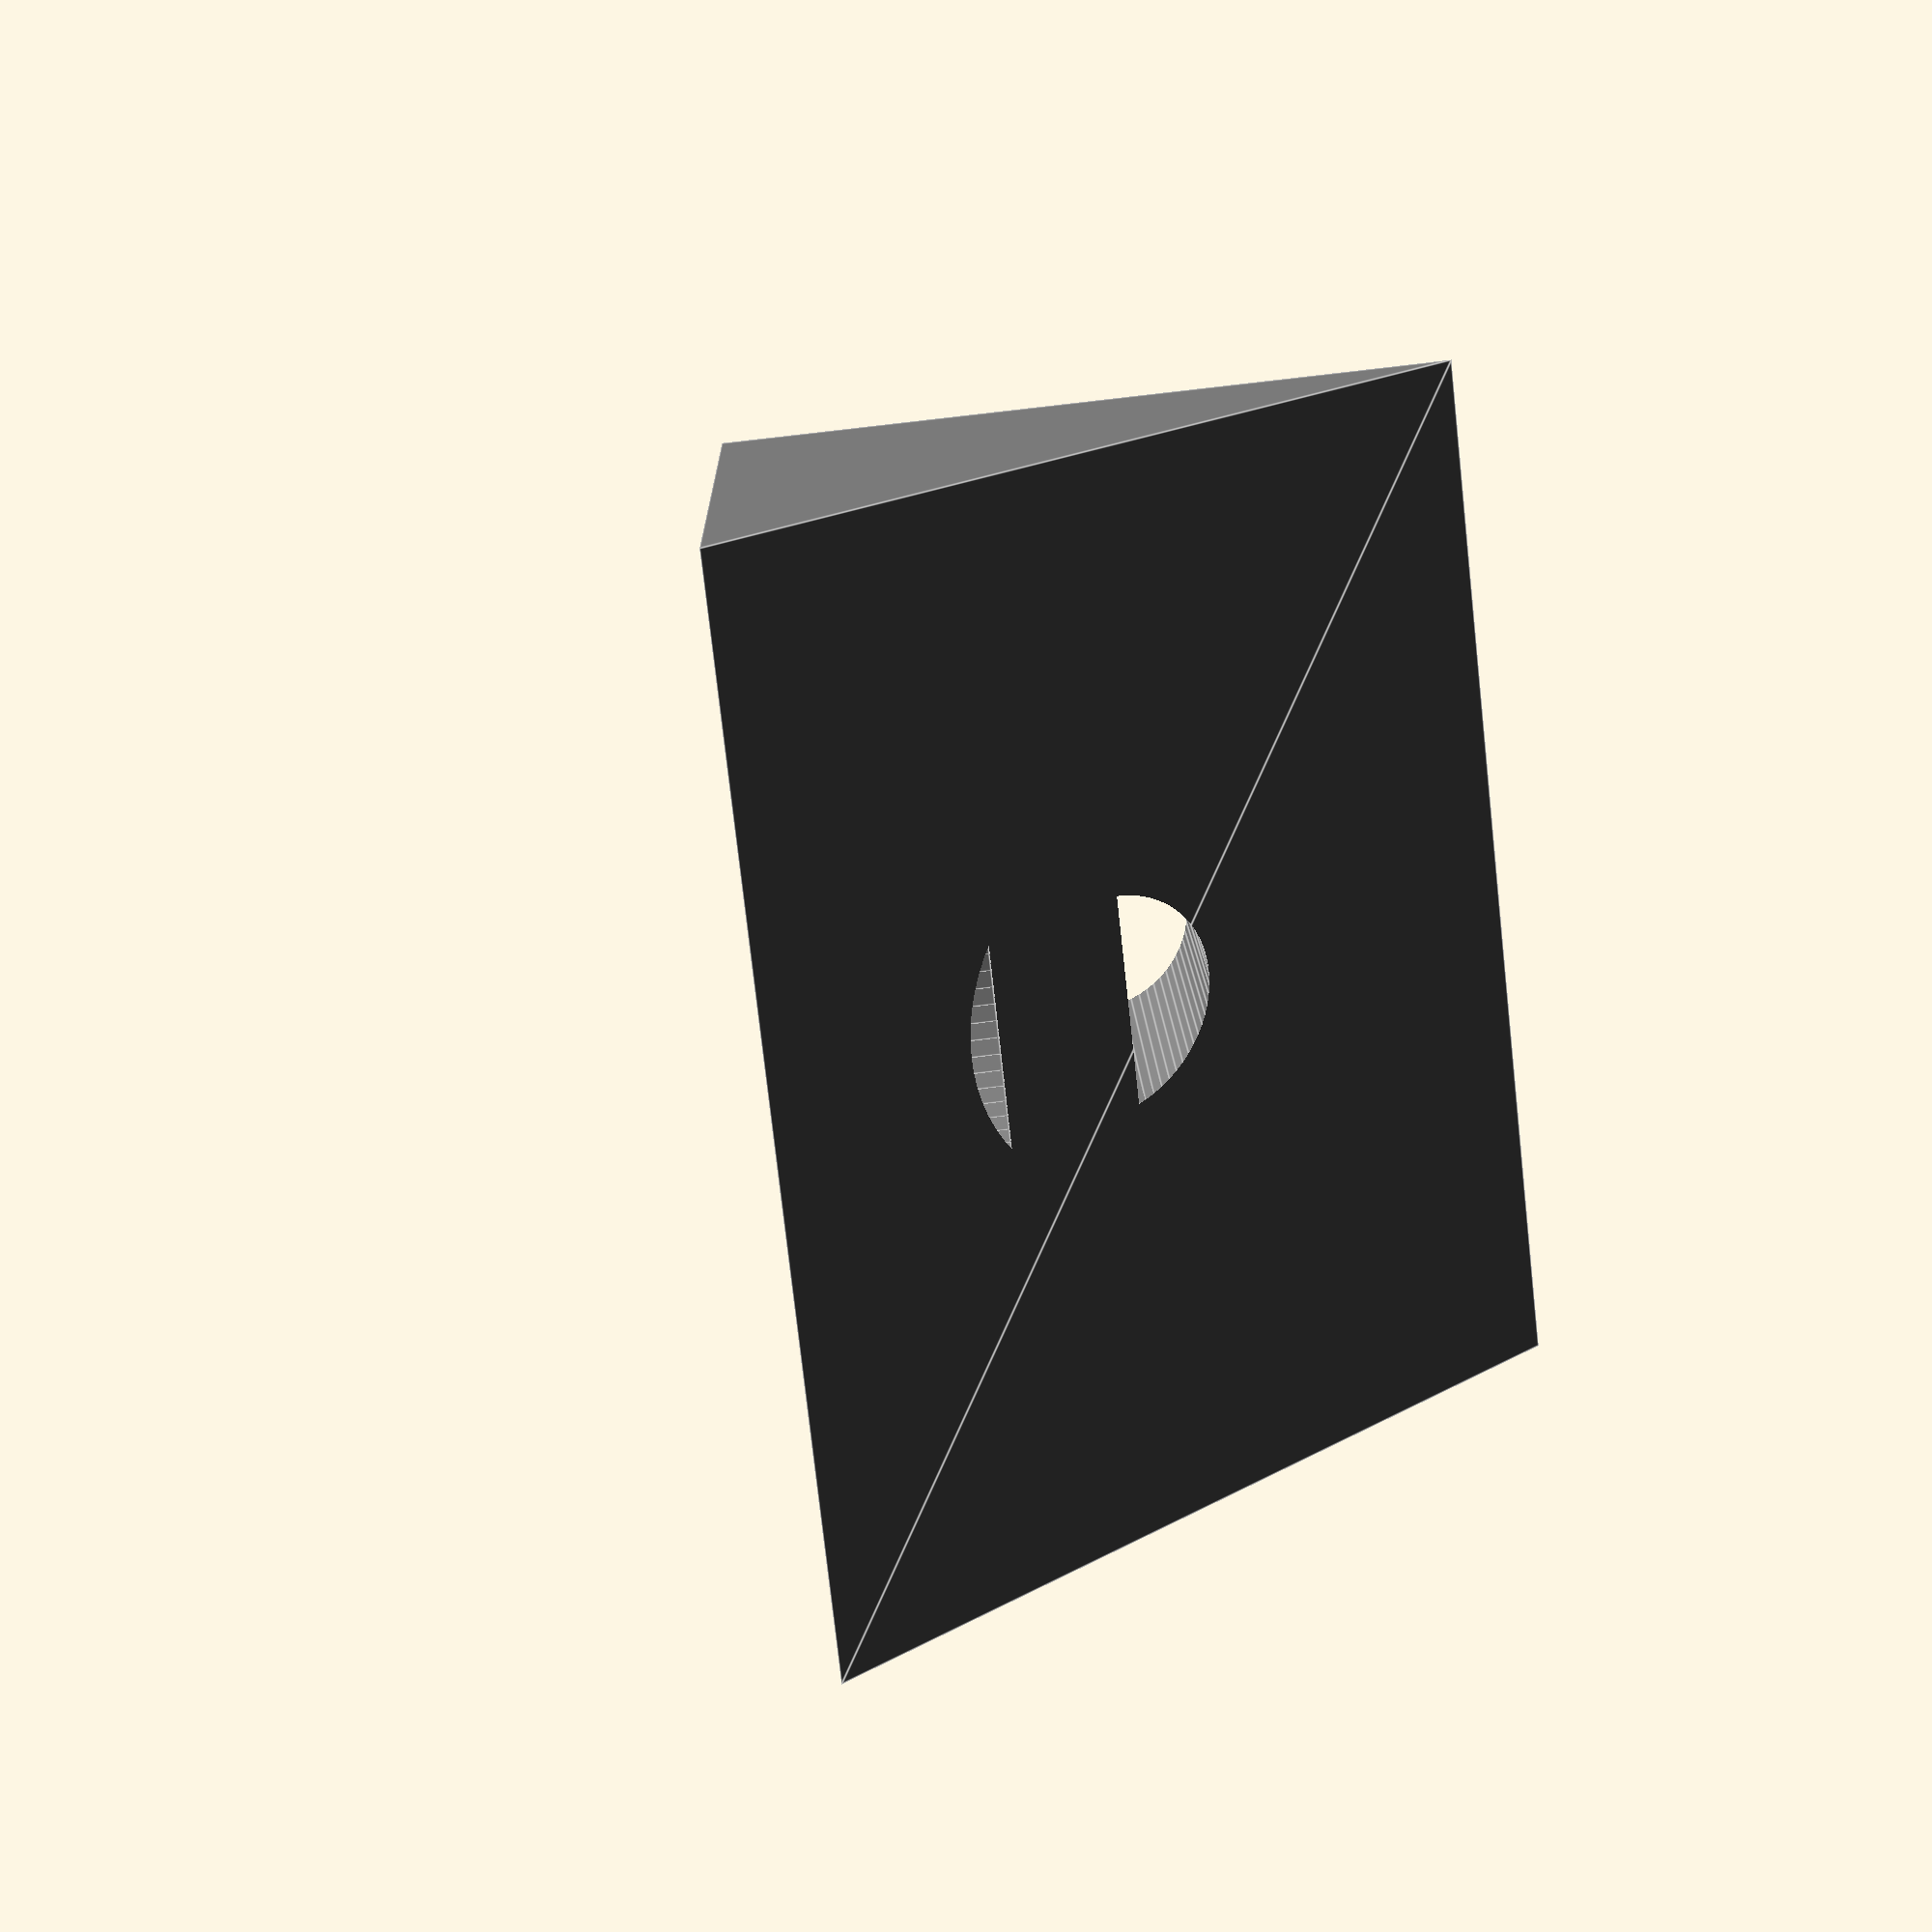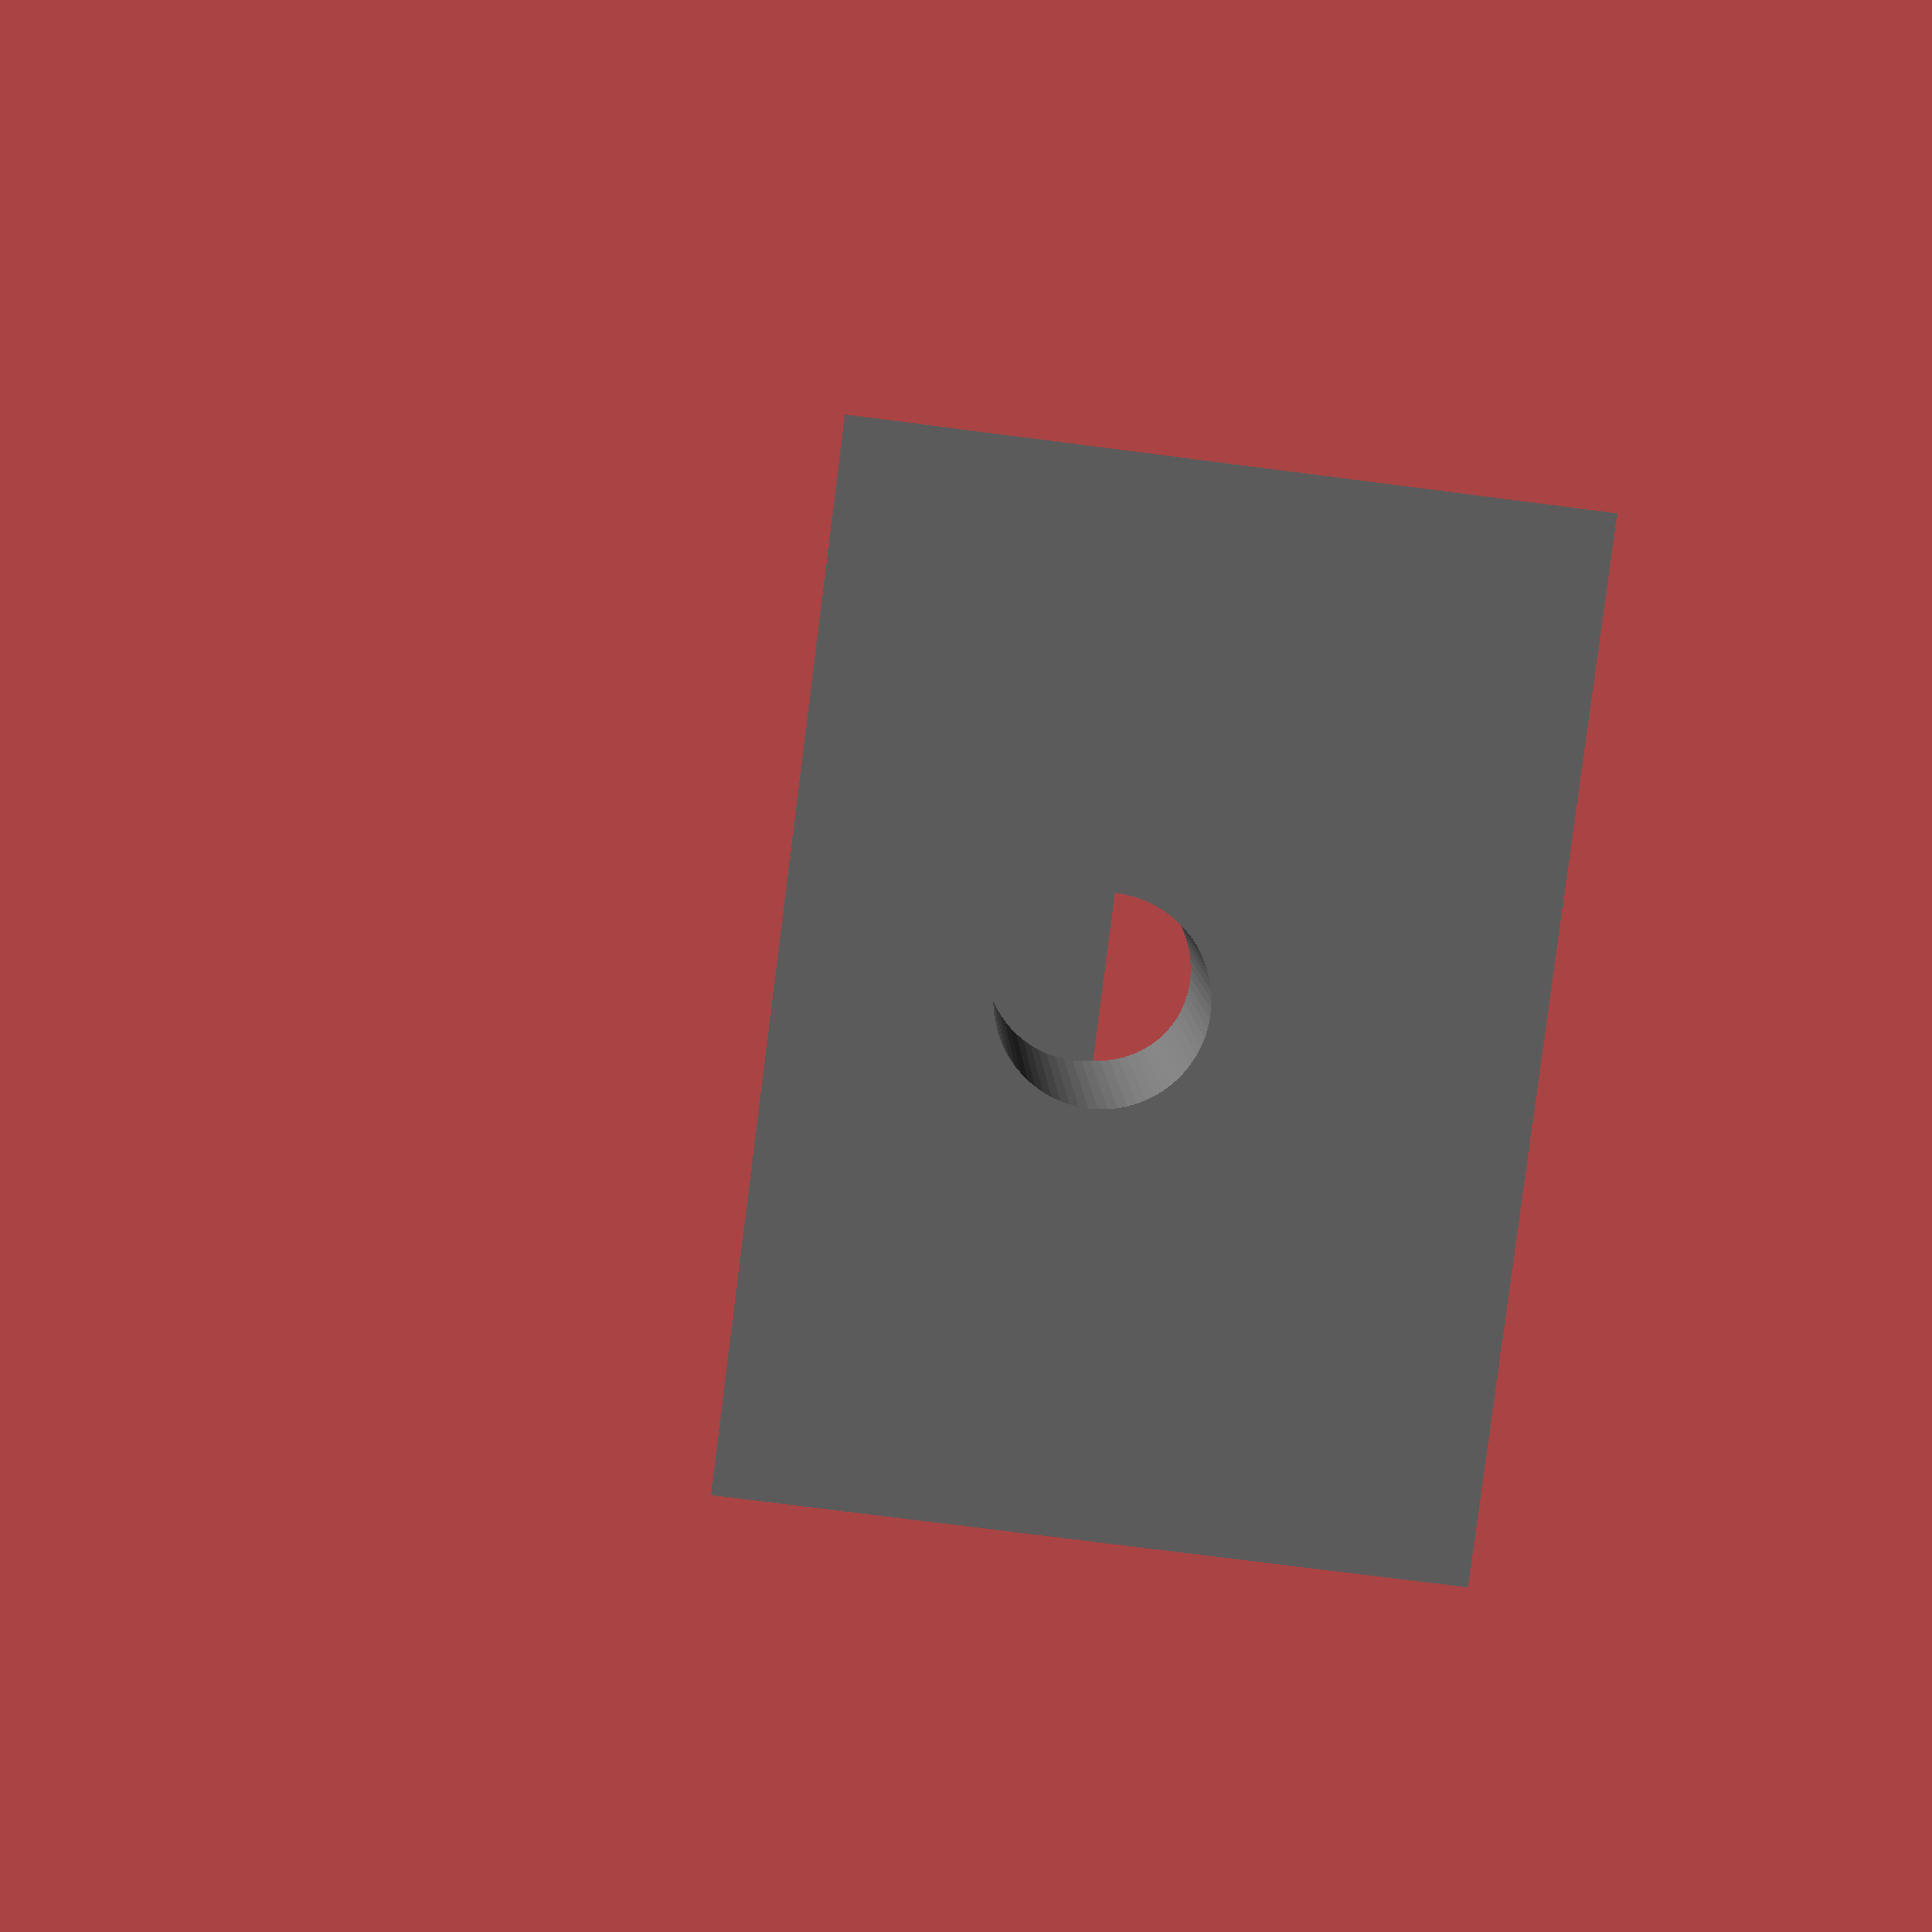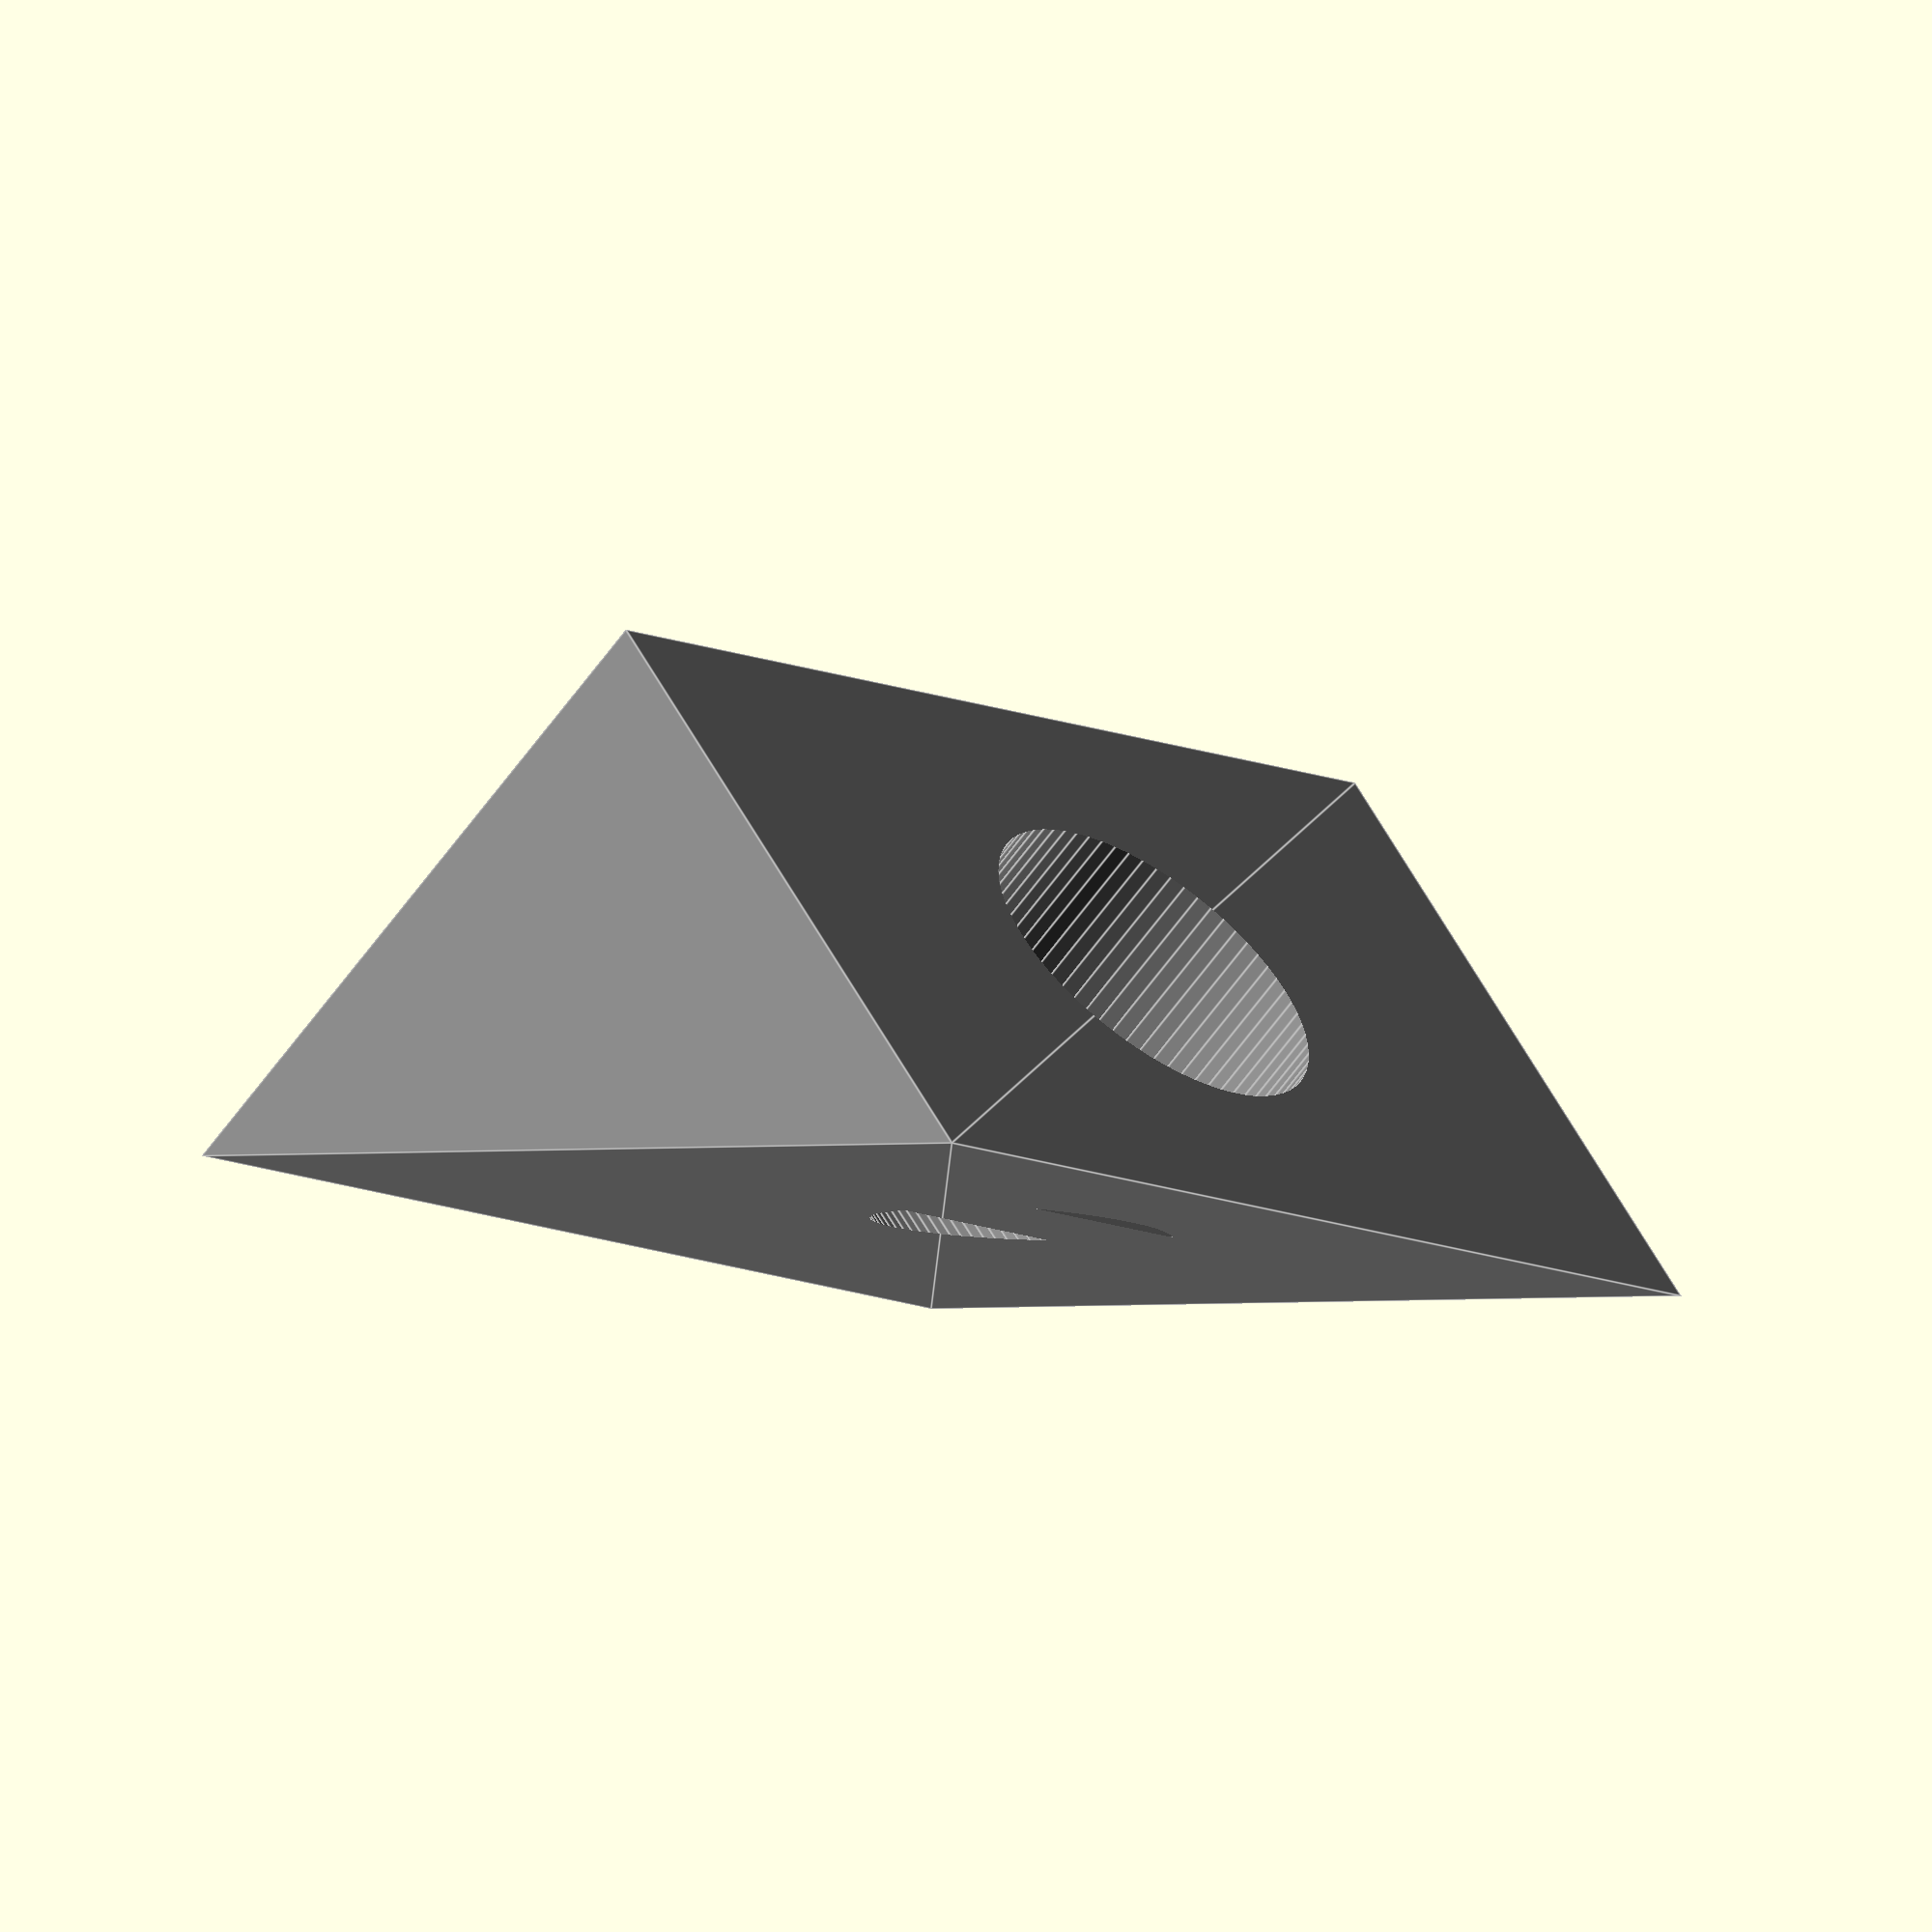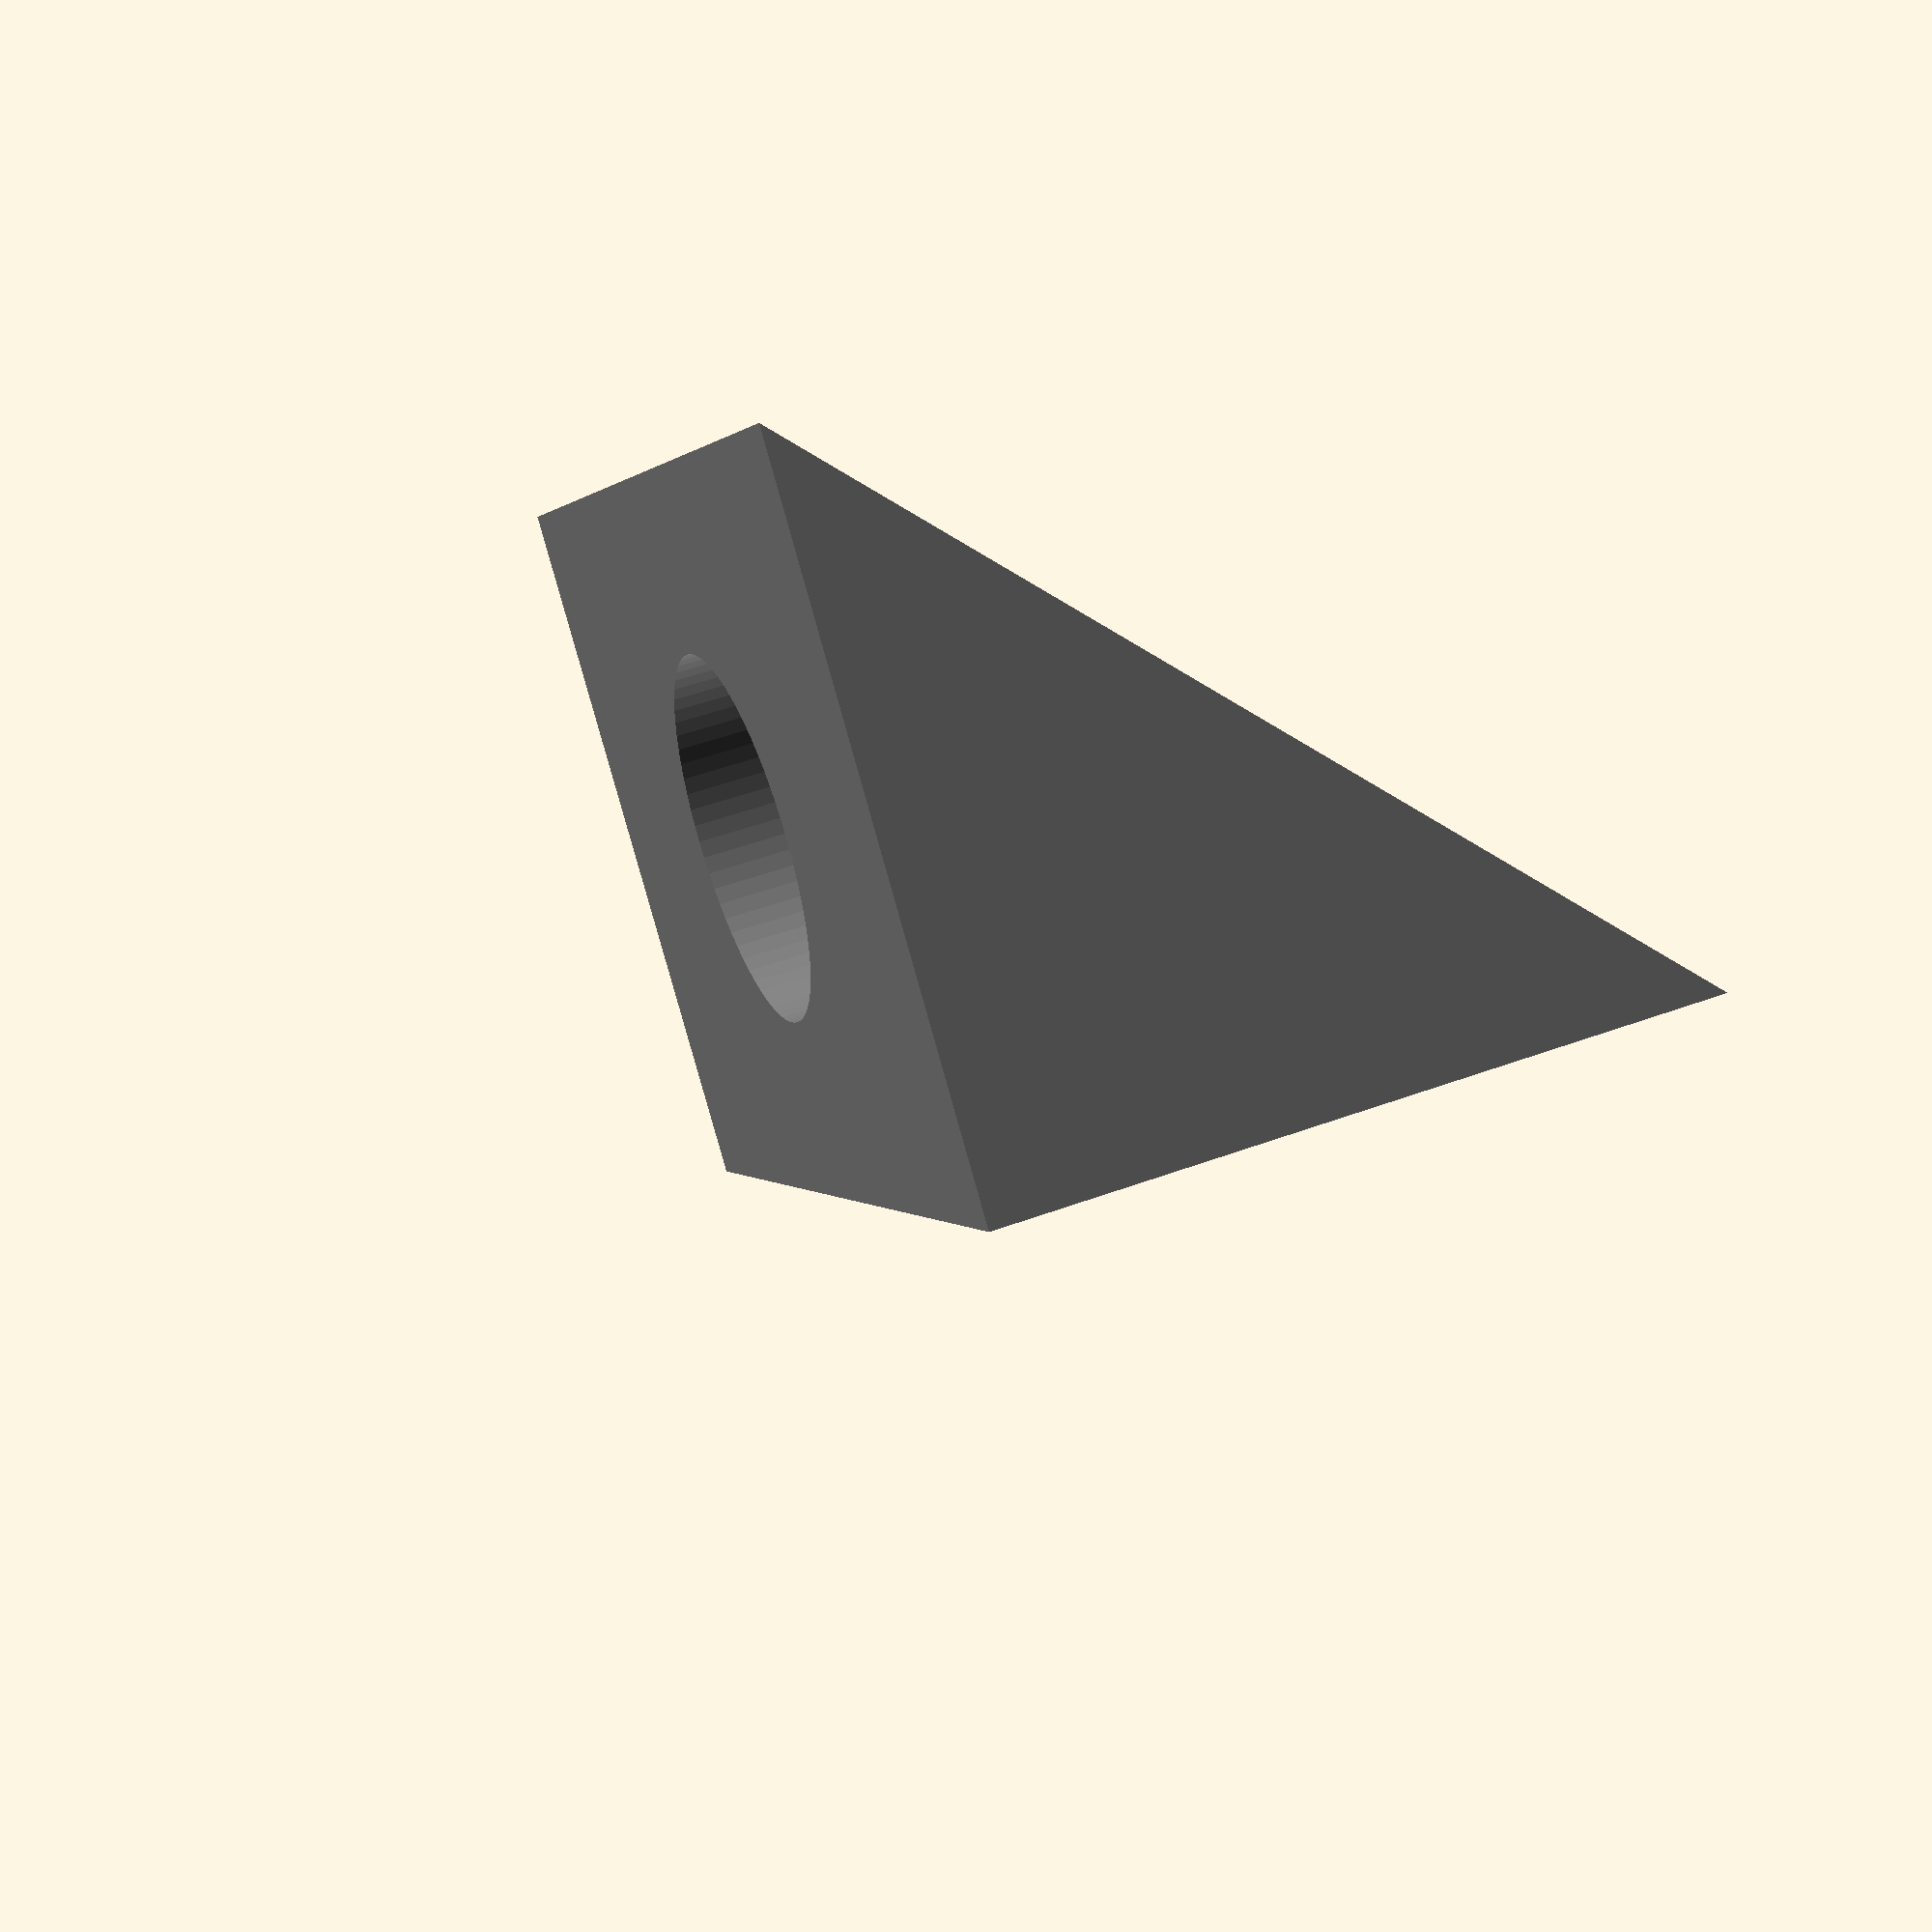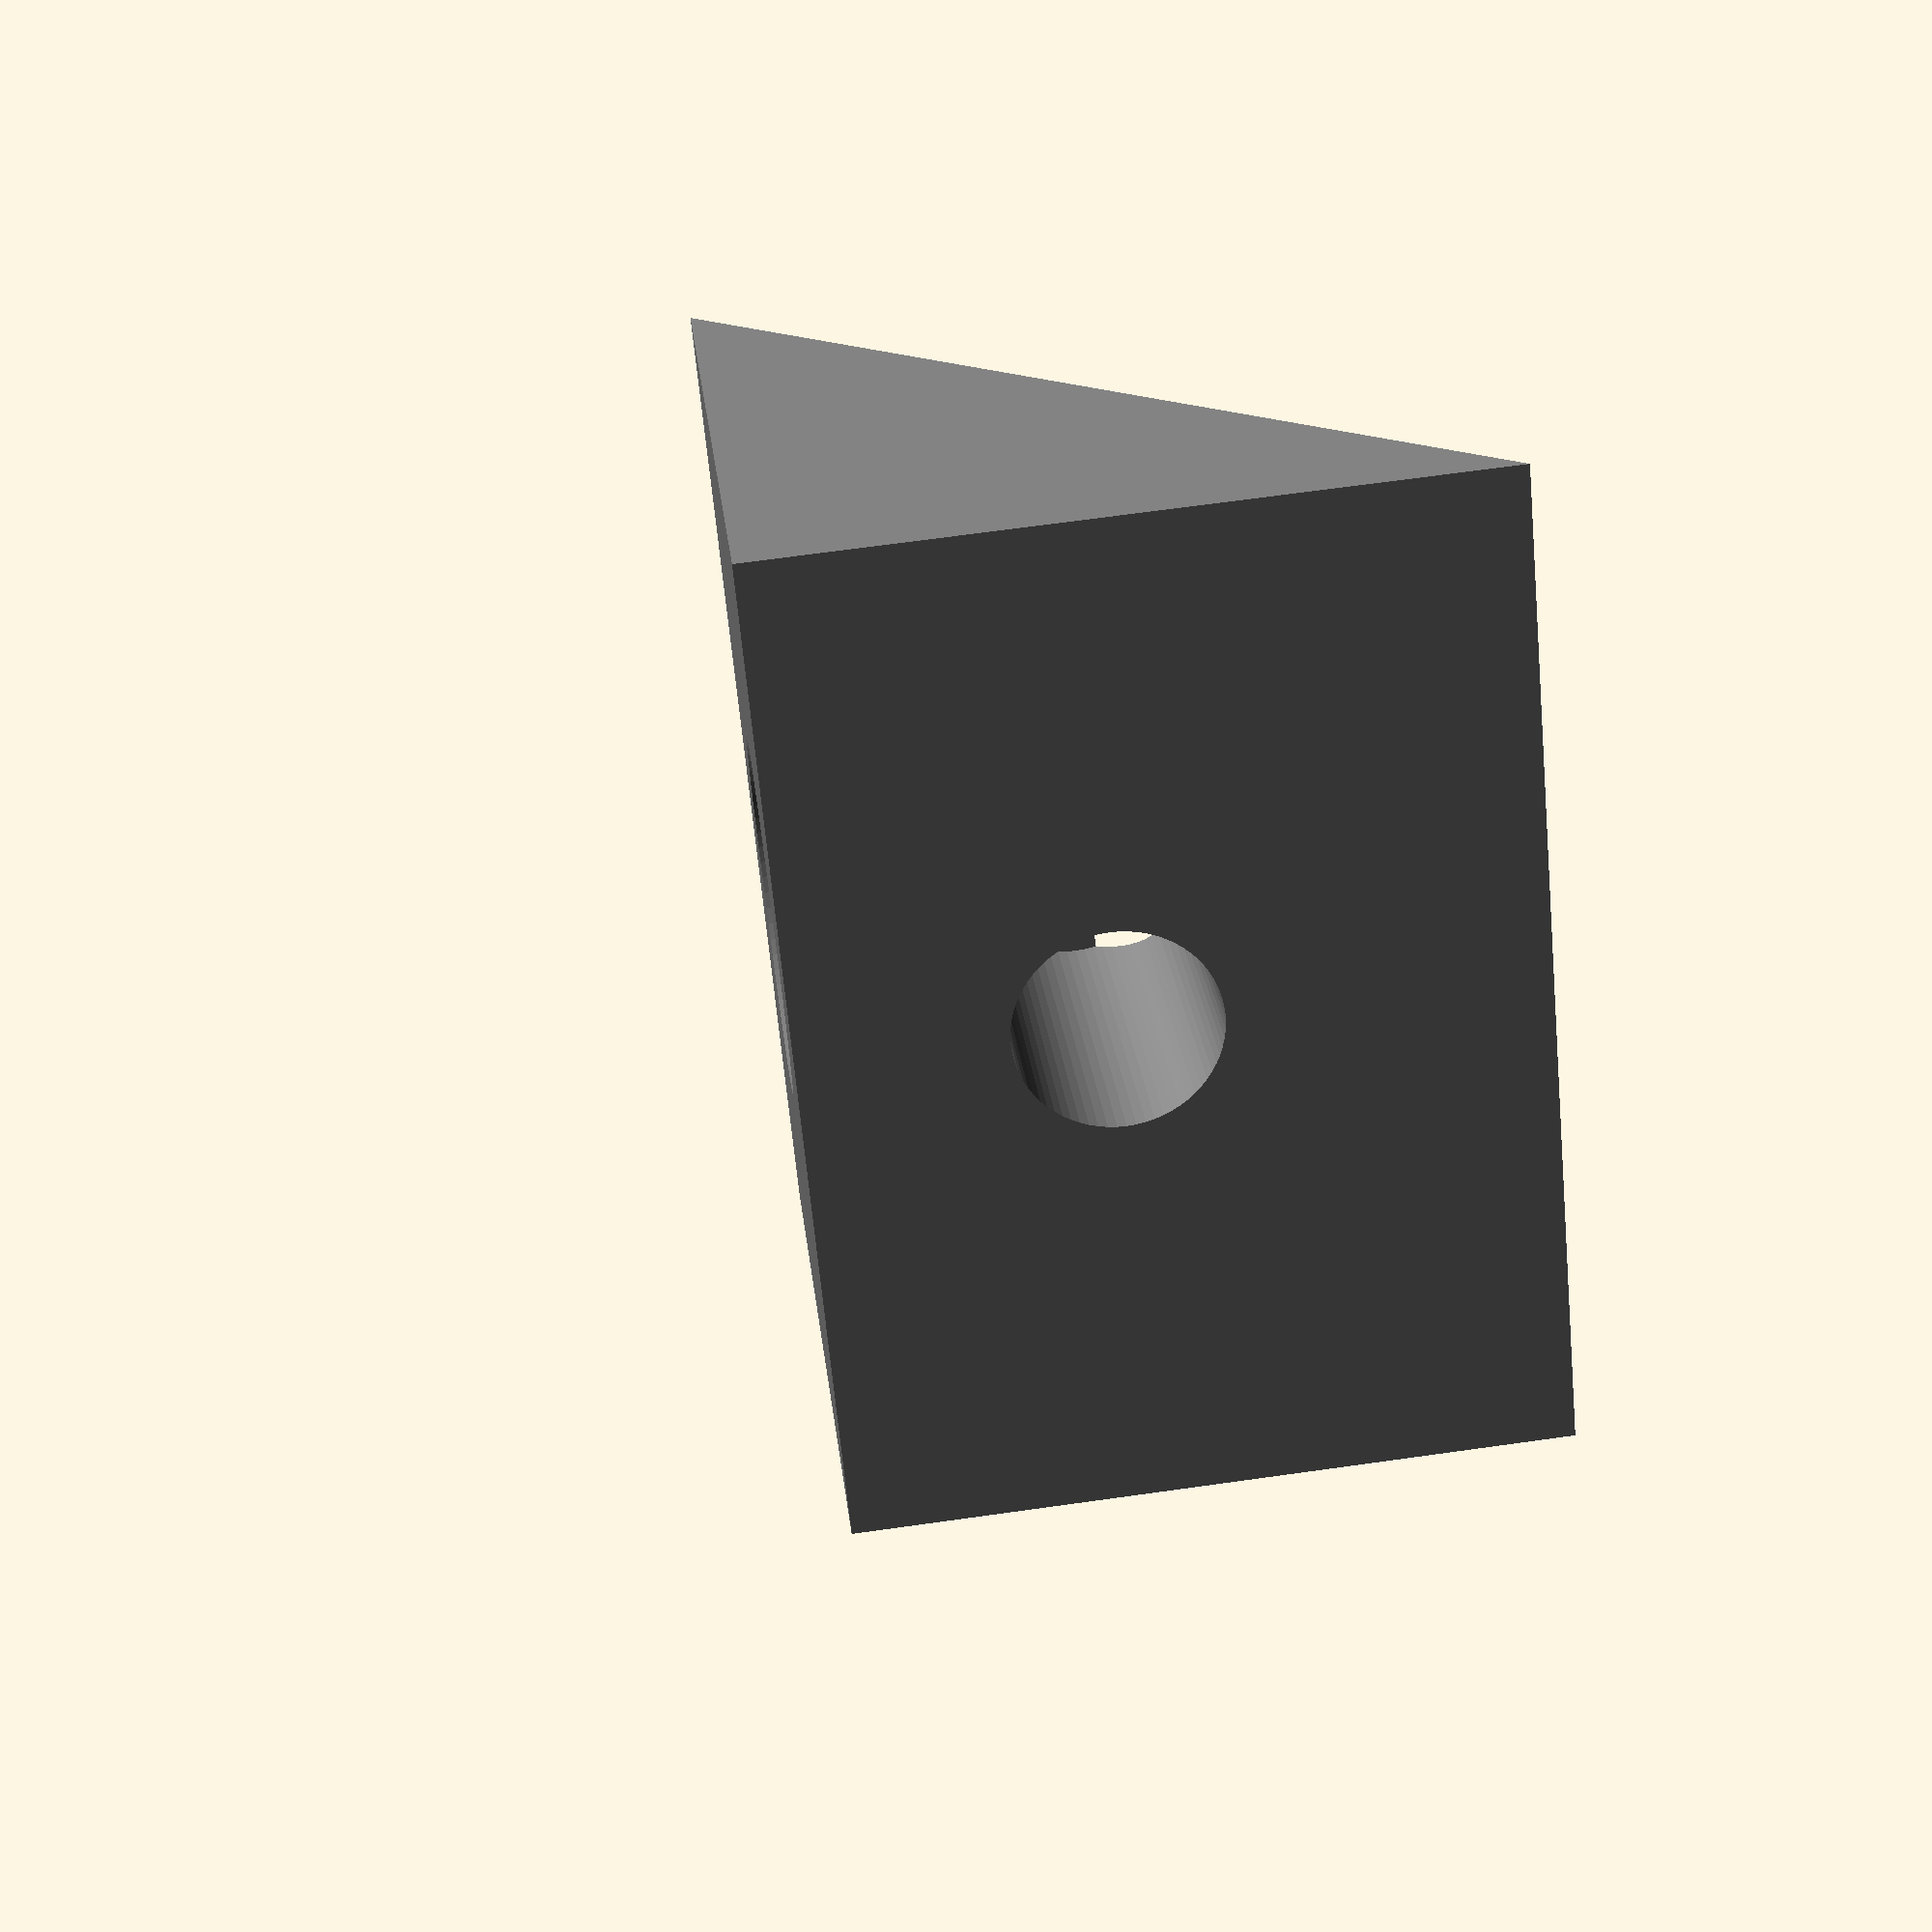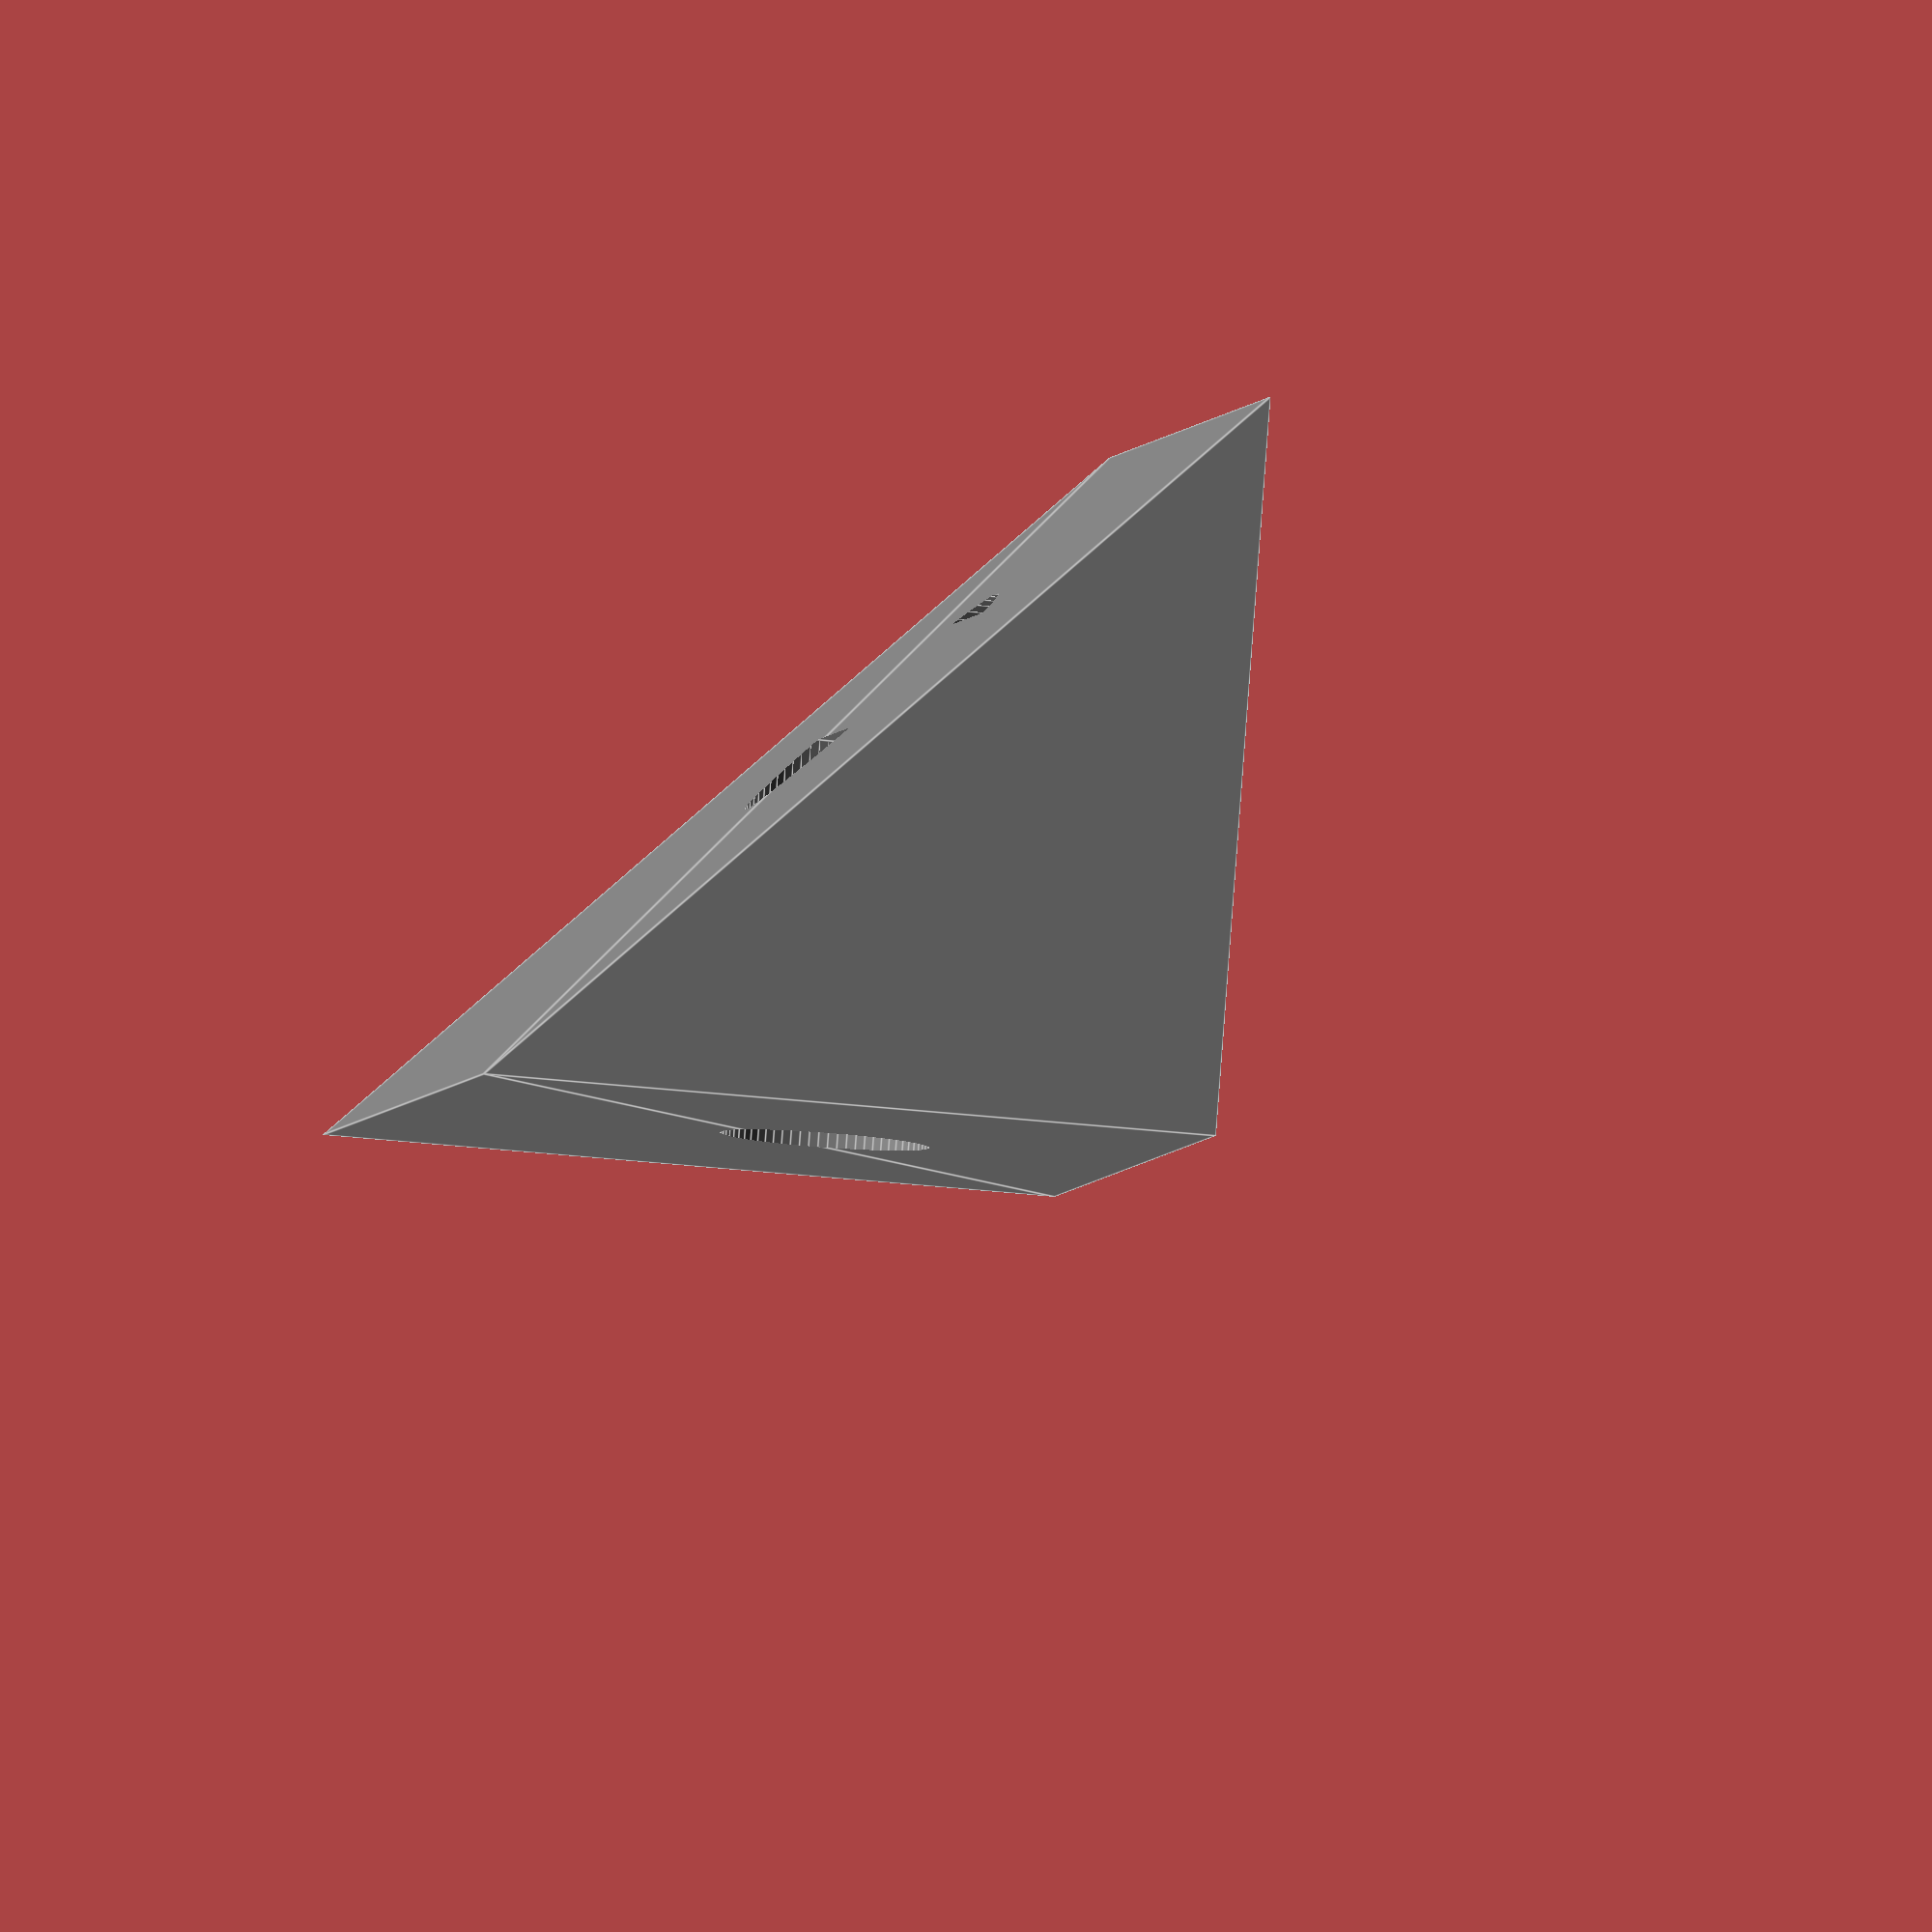
<openscad>
$fn=70;

diameter  = 5;
height=15;
module shaft(tolerance)
{
    
    translate([0,0,-height/2])
    cylinder(h=height,d=diameter+tolerance,center=true);
}


module shaftSupport(tolerance)
{
    diameter_support=4;    
    translate([0,0,-height/2])
    cylinder(h=height,d=diameter+diameter_support+tolerance,center=true);
}

module mirrorSupport(l=15)
{
points = [
    [0, 0, 0], // Point 1
    [0, l, 0], // Point 2
    [l, l, 0], // Point 3
    [l, 0, 0], // Point 4
    [0, l/2, sqrt(l*l/2)/sqrt(2) ], // Point 5
    [l, l/2, sqrt(l*l/2)/sqrt(2) ]  // Point 6
];
faces = [
    [3, 2, 1, 0],  // Base, normal upwards
    [0, 1, 4],     // Side triangle, normal outward
    [1, 2, 5, 4],  //  Side face, normal outward
    [2, 3, 5],     // Side triangle, normal outward
    [4, 5, 3, 0],  //  Side face, normal outward
];


translate([0,0,l/2/sqrt(2)])
rotate([135,0,0])
translate([-l/2,-l/2,0])
polyhedron(points, faces);
}

tolerance=0.4;

color("gray")
difference()
{
    mirrorSupport(15);
    diameter_screw = 3;
    distance_to_border=3;
    //translate([0,5,distance_to_border-height+diameter_screw/2])
    translate([0,-3,distance_to_border+diameter_screw/2])
    rotate([90,0,0])
    color("green")
    cylinder(h=7,d=diameter_screw,center=true);
    translate([0,0,3])
    shaft(tolerance);   
}

</openscad>
<views>
elev=88.4 azim=168.4 roll=276.5 proj=p view=edges
elev=77.5 azim=7.1 roll=262.7 proj=p view=solid
elev=59.6 azim=212.3 roll=145.2 proj=o view=edges
elev=131.9 azim=225.2 roll=292.5 proj=p view=solid
elev=291.9 azim=132.6 roll=262.0 proj=p view=solid
elev=209.3 azim=205.6 roll=99.8 proj=o view=edges
</views>
